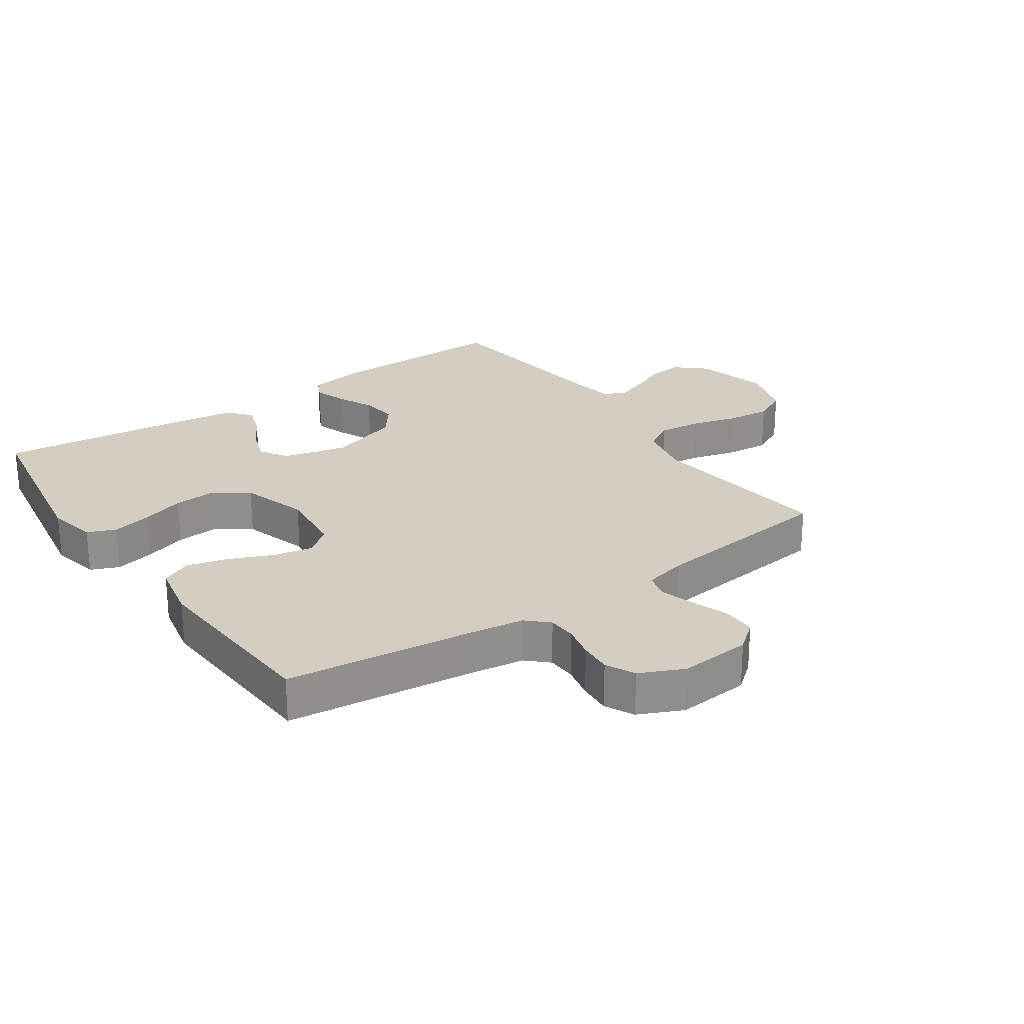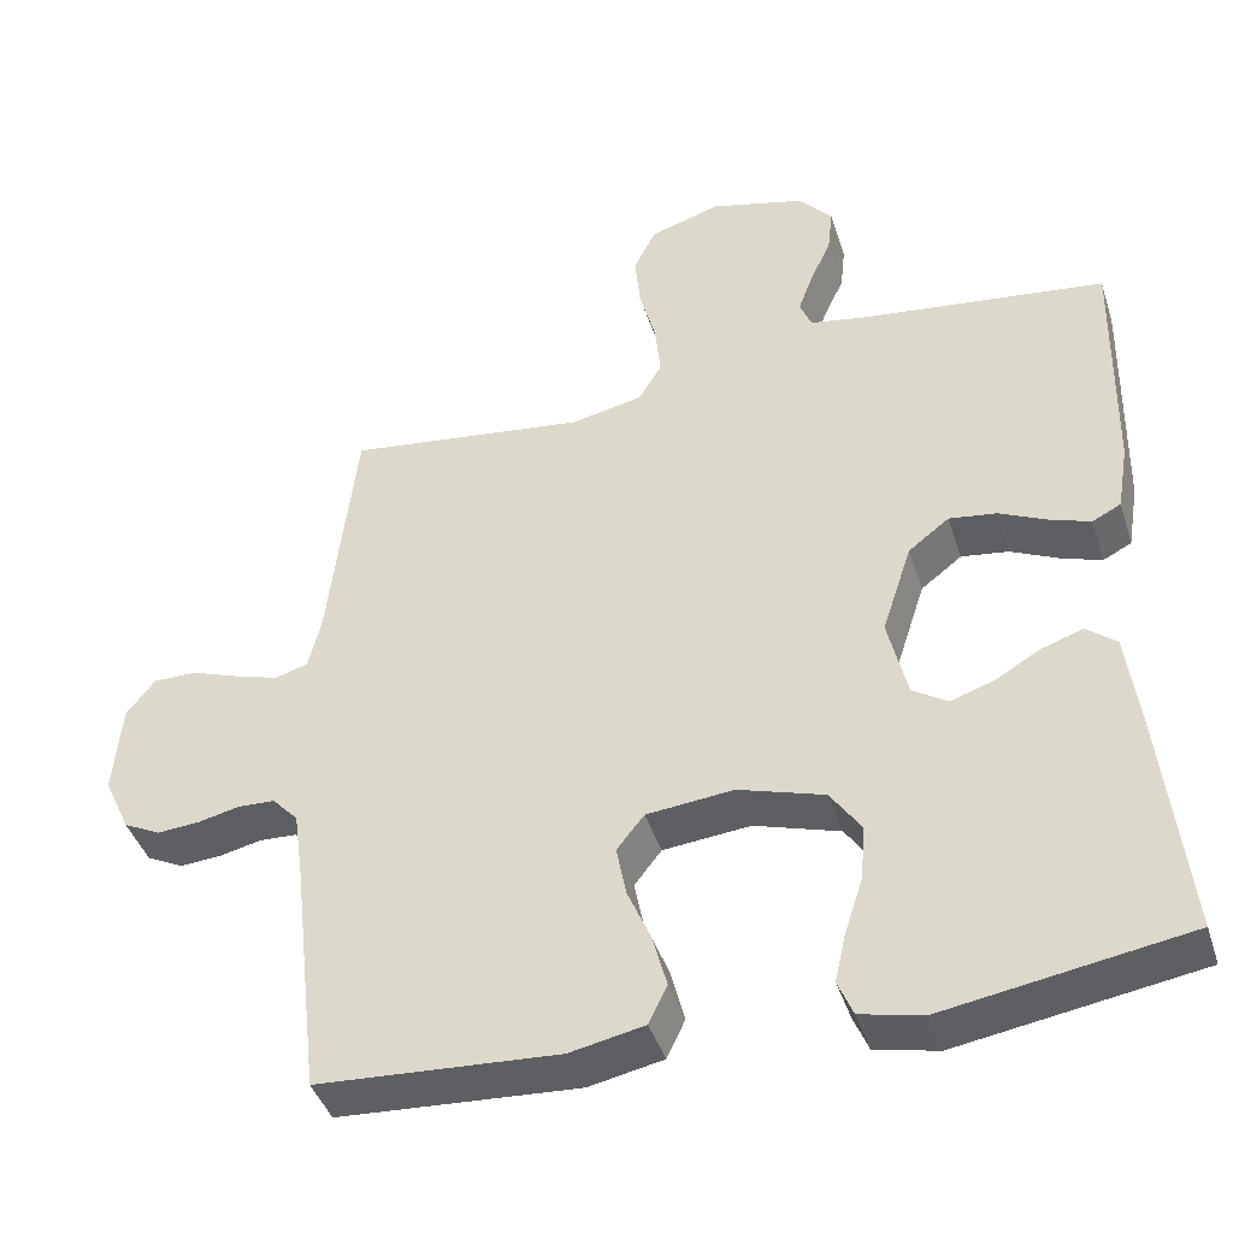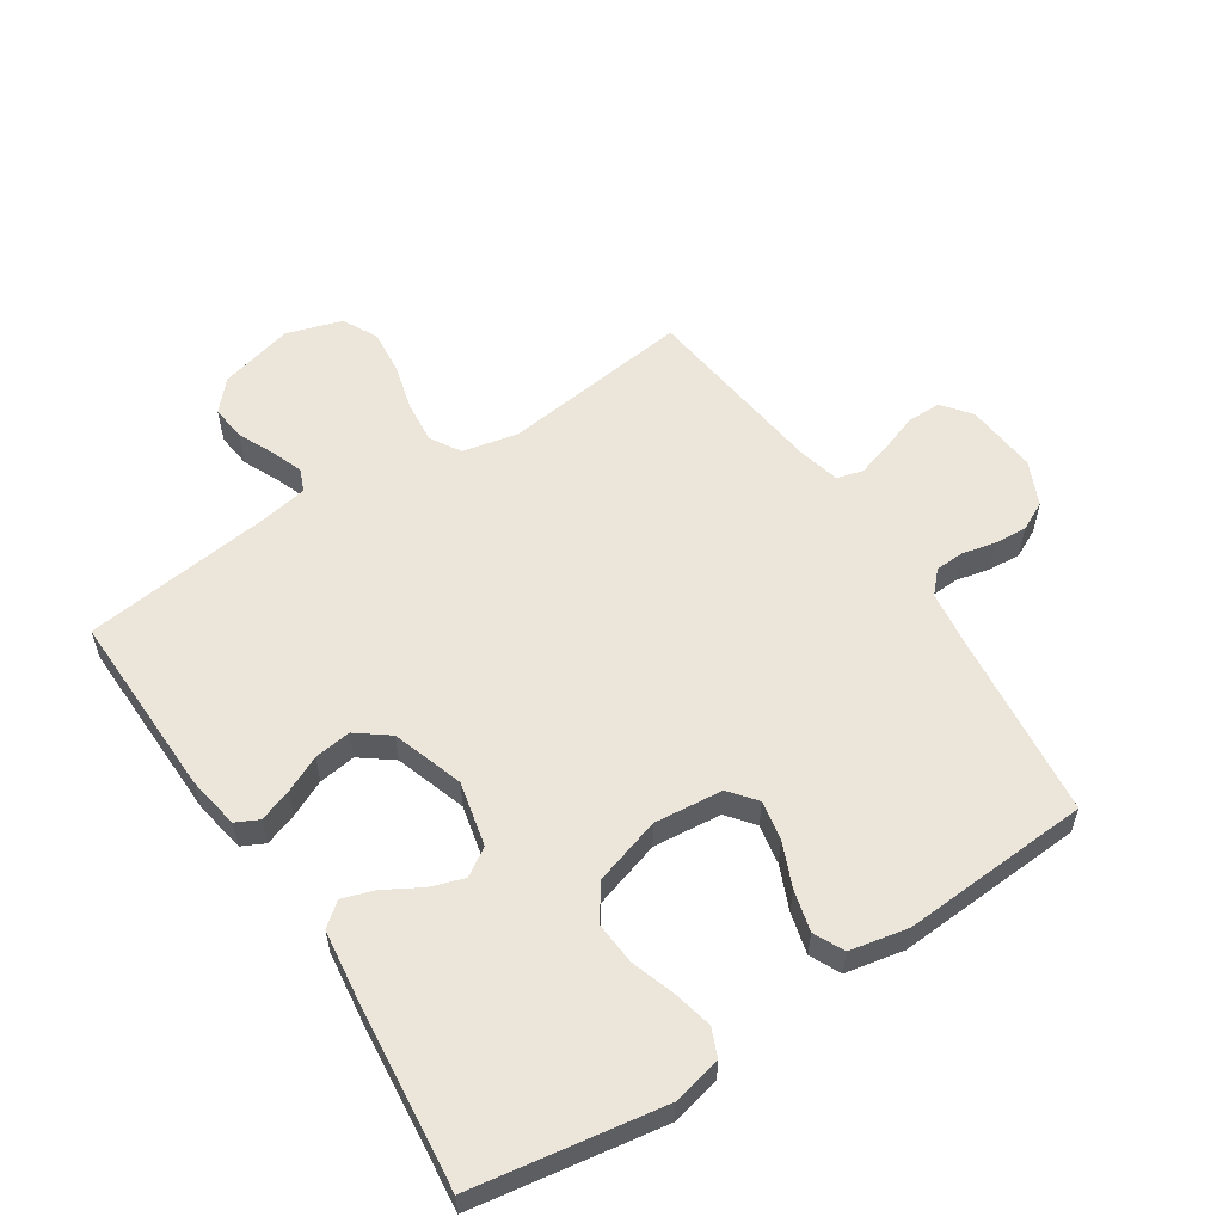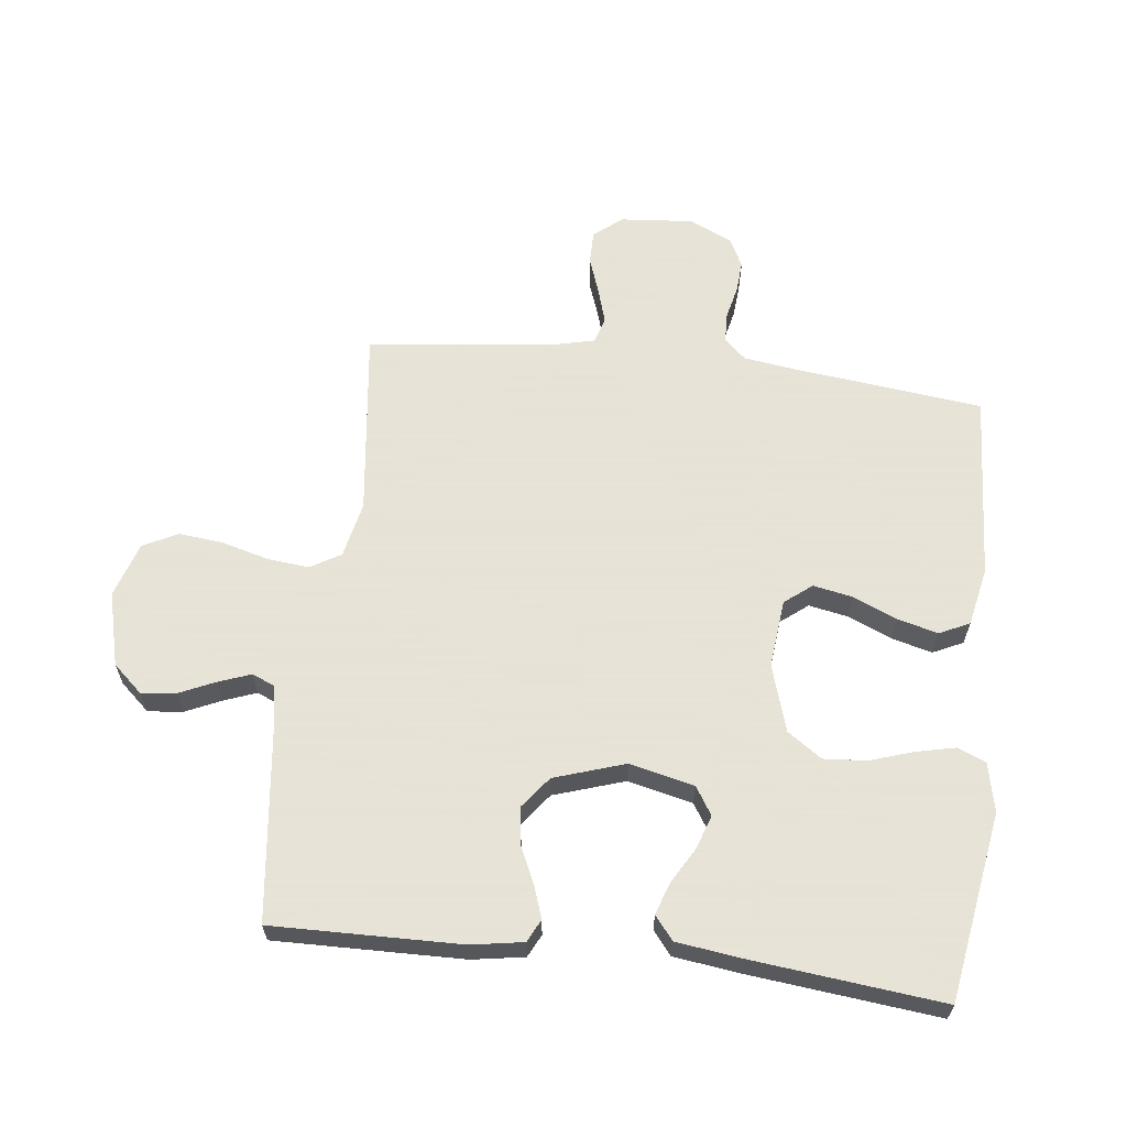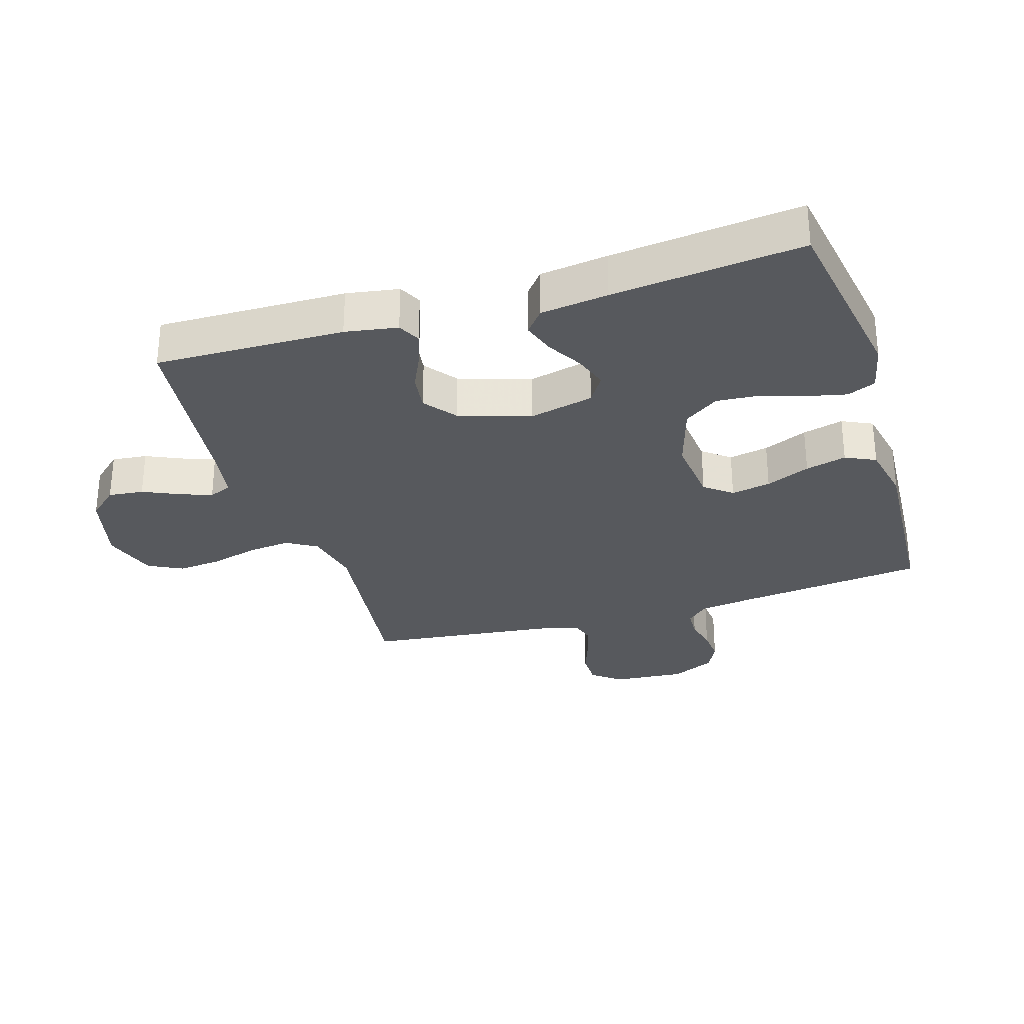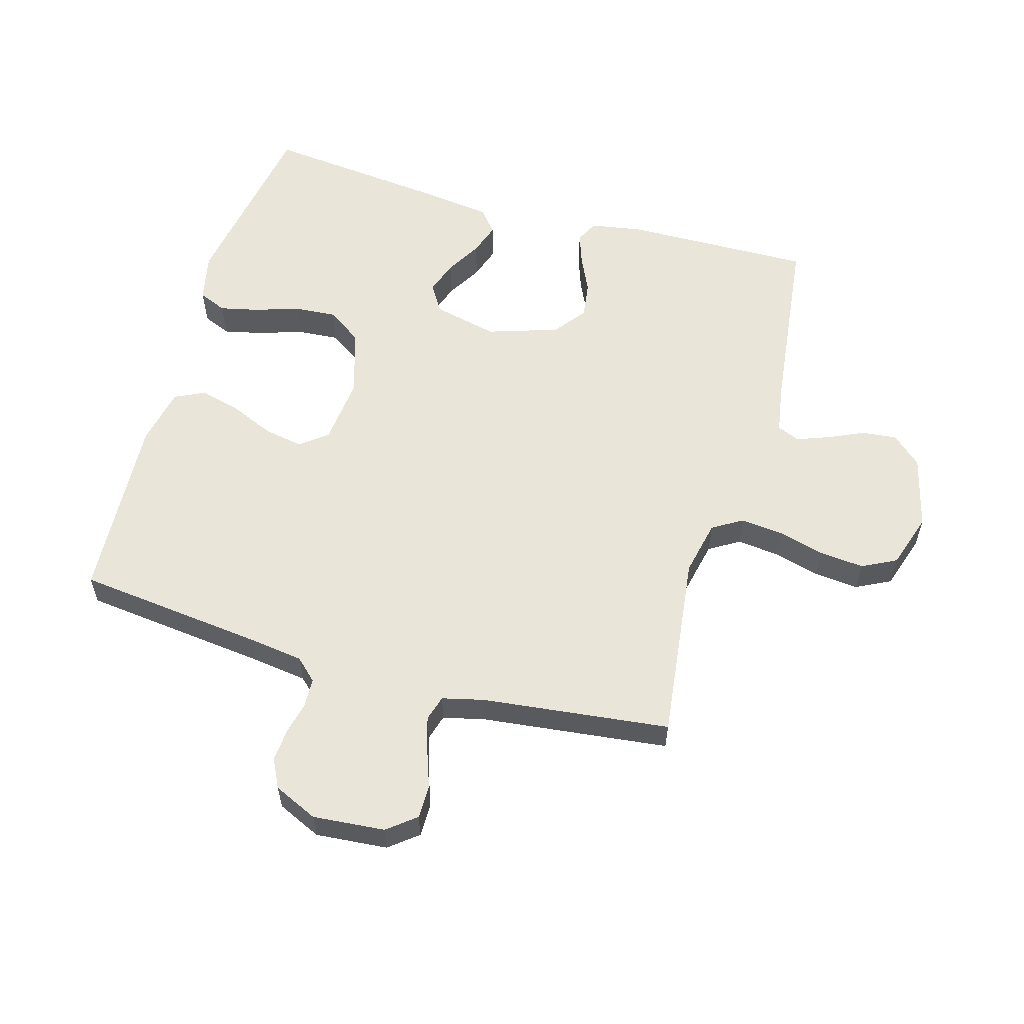
<metadata>
{"format":"obj","ext":"obj","renderer":"f3d","projection":"perspective","resolution":1024,"background":"white","views":[{"elev":25.1,"azim":-124.6,"up":"+Y"},{"elev":-42.0,"azim":17.3,"up":"+Z"},{"elev":57.1,"azim":146.7,"up":"+Y"},{"elev":62.8,"azim":96.8,"up":"+Y"},{"elev":-29.7,"azim":107.2,"up":"+Y"},{"elev":57.7,"azim":-74.0,"up":"+Y"}]}
</metadata>
<code>
v -0.5 0.07 0.5
v -0.2 0.07 0.463
v -0.111 0.07 0.482
v -0.082 0.07 0.53
v -0.089 0.07 0.598
v -0.109 0.07 0.672
v -0.116 0.07 0.743
v -0.088 0.07 0.798
v 0 0.07 0.826
v 0.118 0.07 0.796
v 0.16 0.07 0.749
v 0.154 0.07 0.693
v 0.128 0.07 0.636
v 0.109 0.07 0.585
v 0.124 0.07 0.549
v 0.2 0.07 0.536
v 0.5 0.07 0.5
v 0.494 0.07 0.2
v 0.48 0.07 0.117
v 0.444 0.07 0.099
v 0.392 0.07 0.117
v 0.334 0.07 0.144
v 0.275 0.07 0.152
v 0.224 0.07 0.113
v 0.187 0.07 0
v 0.211 0.07 -0.103
v 0.255 0.07 -0.131
v 0.309 0.07 -0.113
v 0.366 0.07 -0.08
v 0.417 0.07 -0.063
v 0.454 0.07 -0.093
v 0.468 0.07 -0.2
v 0.5 0.07 -0.5
v 0.2 0.07 -0.549
v 0.122 0.07 -0.532
v 0.103 0.07 -0.487
v 0.117 0.07 -0.425
v 0.14 0.07 -0.355
v 0.145 0.07 -0.287
v 0.107 0.07 -0.232
v 0 0.07 -0.199
v -0.109 0.07 -0.21
v -0.143 0.07 -0.253
v -0.131 0.07 -0.316
v -0.101 0.07 -0.386
v -0.084 0.07 -0.451
v -0.107 0.07 -0.499
v -0.2 0.07 -0.518
v -0.5 0.07 -0.5
v -0.534 0.07 -0.2
v -0.546 0.07 -0.113
v -0.578 0.07 -0.079
v -0.624 0.07 -0.077
v -0.677 0.07 -0.089
v -0.729 0.07 -0.093
v -0.775 0.07 -0.07
v -0.807 0.07 0
v -0.797 0.07 0.115
v -0.761 0.07 0.16
v -0.707 0.07 0.16
v -0.648 0.07 0.139
v -0.592 0.07 0.122
v -0.551 0.07 0.134
v -0.535 0.07 0.2
v -0.5 0 0.5
v -0.2 0 0.463
v -0.111 0 0.482
v -0.082 0 0.53
v -0.089 0 0.598
v -0.109 0 0.672
v -0.116 0 0.743
v -0.088 0 0.798
v 0 0 0.826
v 0.118 0 0.796
v 0.16 0 0.749
v 0.154 0 0.693
v 0.128 0 0.636
v 0.109 0 0.585
v 0.124 0 0.549
v 0.2 0 0.536
v 0.5 0 0.5
v 0.494 0 0.2
v 0.48 0 0.117
v 0.444 0 0.099
v 0.392 0 0.117
v 0.334 0 0.144
v 0.275 0 0.152
v 0.224 0 0.113
v 0.187 0 0
v 0.211 0 -0.103
v 0.255 0 -0.131
v 0.309 0 -0.113
v 0.366 0 -0.08
v 0.417 0 -0.063
v 0.454 0 -0.093
v 0.468 0 -0.2
v 0.5 0 -0.5
v 0.2 0 -0.549
v 0.122 0 -0.532
v 0.103 0 -0.487
v 0.117 0 -0.425
v 0.14 0 -0.355
v 0.145 0 -0.287
v 0.107 0 -0.232
v 0 0 -0.199
v -0.109 0 -0.21
v -0.143 0 -0.253
v -0.131 0 -0.316
v -0.101 0 -0.386
v -0.084 0 -0.451
v -0.107 0 -0.499
v -0.2 0 -0.518
v -0.5 0 -0.5
v -0.534 0 -0.2
v -0.546 0 -0.113
v -0.578 0 -0.079
v -0.624 0 -0.077
v -0.677 0 -0.089
v -0.729 0 -0.093
v -0.775 0 -0.07
v -0.807 0 0
v -0.797 0 0.115
v -0.761 0 0.16
v -0.707 0 0.16
v -0.648 0 0.139
v -0.592 0 0.122
v -0.551 0 0.134
v -0.535 0 0.2
f 58 59 60 61
f 58 61 62
f 57 58 62
f 56 57 62 63
f 53 54 55 56
f 52 53 56 63
f 47 48 49 50
f 47 50 51
f 44 45 46 47
f 43 44 47 51
f 42 43 51 52
f 35 36 37 38
f 33 34 35 38
f 33 38 39
f 32 33 39 40
f 28 29 30 31
f 27 28 31 32
f 19 20 21 22
f 17 18 19 22
f 16 17 22 23
f 15 16 23 24
f 10 11 12 13
f 10 13 14
f 9 10 14
f 5 6 7 8
f 4 5 8 9
f 64 1 2
f 64 2 3
f 63 64 3
f 41 42 52 63
f 41 63 3
f 27 32 40 41
f 26 27 41
f 25 26 41 3
f 24 25 3 4
f 14 15 24
f 4 9 14 24
f 125 124 123 122
f 126 125 122
f 126 122 121
f 127 126 121 120
f 120 119 118 117
f 127 120 117 116
f 114 113 112 111
f 115 114 111
f 111 110 109 108
f 115 111 108 107
f 116 115 107 106
f 102 101 100 99
f 102 99 98 97
f 103 102 97
f 104 103 97 96
f 95 94 93 92
f 96 95 92 91
f 86 85 84 83
f 86 83 82 81
f 87 86 81 80
f 88 87 80 79
f 77 76 75 74
f 78 77 74
f 78 74 73
f 72 71 70 69
f 73 72 69 68
f 66 65 128
f 67 66 128
f 67 128 127
f 127 116 106 105
f 67 127 105
f 105 104 96 91
f 105 91 90
f 67 105 90 89
f 68 67 89 88
f 88 79 78
f 88 78 73 68
f 1 65 66 2
f 2 66 67 3
f 3 67 68 4
f 4 68 69 5
f 5 69 70 6
f 6 70 71 7
f 7 71 72 8
f 8 72 73 9
f 9 73 74 10
f 10 74 75 11
f 11 75 76 12
f 12 76 77 13
f 13 77 78 14
f 14 78 79 15
f 15 79 80 16
f 16 80 81 17
f 17 81 82 18
f 18 82 83 19
f 19 83 84 20
f 20 84 85 21
f 21 85 86 22
f 22 86 87 23
f 23 87 88 24
f 24 88 89 25
f 25 89 90 26
f 26 90 91 27
f 27 91 92 28
f 28 92 93 29
f 29 93 94 30
f 30 94 95 31
f 31 95 96 32
f 32 96 97 33
f 33 97 98 34
f 34 98 99 35
f 35 99 100 36
f 36 100 101 37
f 37 101 102 38
f 38 102 103 39
f 39 103 104 40
f 40 104 105 41
f 41 105 106 42
f 42 106 107 43
f 43 107 108 44
f 44 108 109 45
f 45 109 110 46
f 46 110 111 47
f 47 111 112 48
f 48 112 113 49
f 49 113 114 50
f 50 114 115 51
f 51 115 116 52
f 52 116 117 53
f 53 117 118 54
f 54 118 119 55
f 55 119 120 56
f 56 120 121 57
f 57 121 122 58
f 58 122 123 59
f 59 123 124 60
f 60 124 125 61
f 61 125 126 62
f 62 126 127 63
f 63 127 128 64
f 64 128 65 1

</code>
